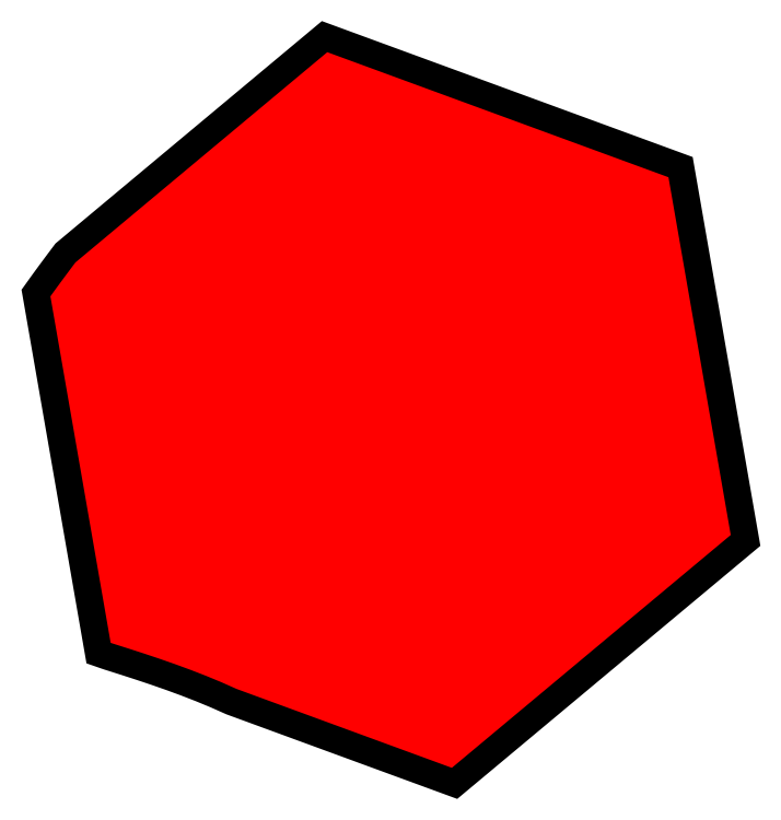
<metadata>
{"format":"dxf","ext":"dxf","renderer":"ezdxf+matplotlib","layout":"modelspace","background":"white","min_lineweight":24,"dpi":150}
</metadata>
<code>
0
SECTION
2
ENTITIES
0
INSERT
8
L1-PATTERN
2
BLOCK_2
10
0
20
0
30
0
0
ENDSEC
0
EOF

</code>
